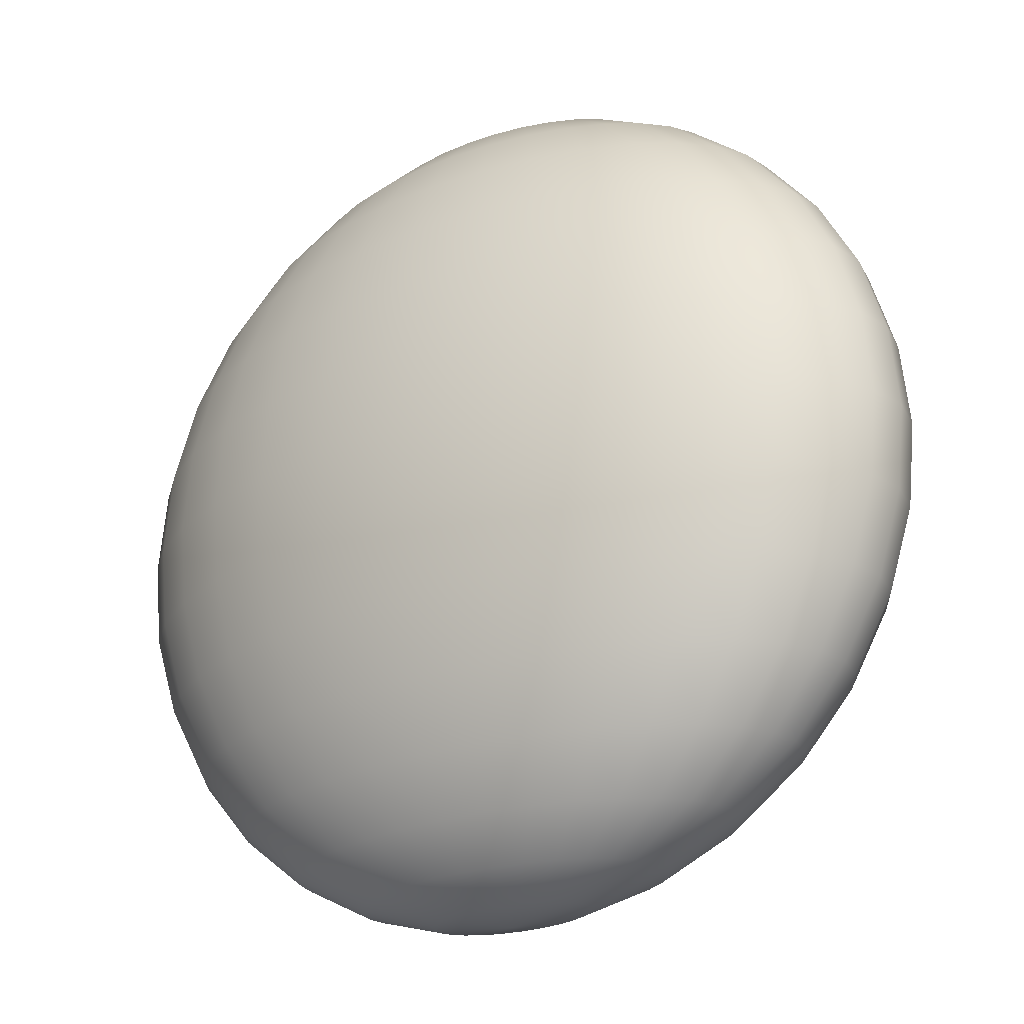
<metadata>
{"format":"obj","ext":"obj","renderer":"f3d","projection":"perspective","resolution":1024,"background":"white","views":[{"elev":-25.0,"azim":-146.9,"up":"+Y"}]}
</metadata>
<code>
o Sphere
v 0 1.962 -1.195
v 0 1.848 -1.383
v 0 1.663 -1.556
v 0 1.414 -1.707
v 0 1.111 -1.831
v 0 0.7654 -1.924
v 0 0.3902 -1.981
v 0 0 -2
v 0 -0.3902 -1.981
v 0 -1.663 -1.556
v 0.07612 1.962 -1.191
v 0.1493 1.848 -1.375
v 0.2168 1.663 -1.545
v 0.2759 1.414 -1.694
v 0.3244 1.111 -1.815
v 0.3605 0.7654 -1.906
v 0.3827 0.3902 -1.962
v 0.3902 0 -1.981
v 0.3827 -0.3902 -1.962
v 0.3605 -0.7654 -1.906
v 0.3244 -1.111 -1.815
v 0.2759 -1.414 -1.694
v 0.2168 -1.663 -1.545
v 0.1493 -1.848 -1.375
v 0.07612 -1.962 -1.191
v 0.1493 1.962 -1.18
v 0.2929 1.848 -1.354
v 0.4252 1.663 -1.513
v 0.5412 1.414 -1.653
v 0.6364 1.111 -1.768
v 0.7071 0.7654 -1.854
v 0.7507 0.3902 -1.906
v 0.7654 0 -1.924
v 0.7507 -0.3902 -1.906
v 0.7071 -0.7654 -1.854
v 0.6364 -1.111 -1.768
v 0.5412 -1.414 -1.653
v 0.4252 -1.663 -1.513
v 0.2929 -1.848 -1.354
v 0.1493 -1.962 -1.18
v 0.2168 1.962 -1.162
v 0.4252 1.848 -1.318
v 0.6173 1.663 -1.462
v 0.7857 1.414 -1.588
v 0.9239 1.111 -1.691
v 1.027 0.7654 -1.768
v 1.09 0.3902 -1.815
v 1.111 0 -1.831
v 1.09 -0.3902 -1.815
v 1.027 -0.7654 -1.768
v 0.9239 -1.111 -1.691
v 0.7857 -1.414 -1.588
v 0.6173 -1.663 -1.462
v 0.4252 -1.848 -1.318
v 0.2168 -1.962 -1.162
v 0.2759 1.962 -1.138
v 0.5412 1.848 -1.271
v 0.7857 1.663 -1.393
v 1 1.414 -1.5
v 1.176 1.111 -1.588
v 1.307 0.7654 -1.653
v 1.387 0.3902 -1.694
v 1.414 0 -1.707
v 1.387 -0.3902 -1.694
v 1.307 -0.7654 -1.653
v 1.176 -1.111 -1.588
v 1 -1.414 -1.5
v 0.7857 -1.663 -1.393
v 0.5412 -1.848 -1.271
v 0.2759 -1.962 -1.138
v 0.3244 1.962 -1.108
v 0.6364 1.848 -1.213
v 0.9239 1.663 -1.309
v 1.176 1.414 -1.393
v 1.383 1.111 -1.462
v 1.536 0.7654 -1.513
v 1.631 0.3902 -1.545
v 1.663 0 -1.556
v 1.631 -0.3902 -1.545
v 1.536 -0.7654 -1.513
v 1.383 -1.111 -1.462
v 1.176 -1.414 -1.393
v 0.9239 -1.663 -1.309
v 0.6364 -1.848 -1.213
v 0.3244 -1.962 -1.108
v 0.3605 1.962 -1.075
v 0.7071 1.848 -1.146
v 1.027 1.663 -1.213
v 1.307 1.414 -1.271
v 1.536 1.111 -1.318
v 1.707 0.7654 -1.354
v 1.812 0.3902 -1.375
v 1.848 0 -1.383
v 1.812 -0.3902 -1.375
v 1.707 -0.7654 -1.354
v 1.536 -1.111 -1.318
v 1.307 -1.414 -1.271
v 1.027 -1.663 -1.213
v 0.7071 -1.848 -1.146
v 0.3605 -1.962 -1.075
v 0.3827 1.962 -1.038
v 0.7507 1.848 -1.075
v 1.09 1.663 -1.108
v 1.387 1.414 -1.138
v 1.631 1.111 -1.162
v 1.812 0.7654 -1.18
v 1.924 0.3902 -1.191
v 1.962 0 -1.195
v 1.924 -0.3902 -1.191
v 1.812 -0.7654 -1.18
v 1.631 -1.111 -1.162
v 1.387 -1.414 -1.138
v 1.09 -1.663 -1.108
v 0.7507 -1.848 -1.075
v 0.3827 -1.962 -1.038
v 0.3902 1.962 -1
v 0.7654 1.848 -1
v 1.111 1.663 -1
v 1.414 1.414 -1
v 1.663 1.111 -1
v 1.848 0.7654 -1
v 1.962 0.3902 -1
v 2 0 -1
v 1.962 -0.3902 -1
v 1.848 -0.7654 -1
v 1.663 -1.111 -1
v 1.414 -1.414 -1
v 1.111 -1.663 -1
v 0.7654 -1.848 -1
v 0.3902 -1.962 -1
v 0.3827 1.962 -0.9619
v 0.7507 1.848 -0.9253
v 1.09 1.663 -0.8916
v 1.387 1.414 -0.862
v 1.631 1.111 -0.8378
v 1.812 0.7654 -0.8198
v 1.924 0.3902 -0.8087
v 1.962 0 -0.8049
v 1.924 -0.3902 -0.8087
v 1.812 -0.7654 -0.8198
v 1.631 -1.111 -0.8378
v 1.387 -1.414 -0.862
v 1.09 -1.663 -0.8916
v 0.7507 -1.848 -0.9253
v 0.3827 -1.962 -0.9619
v 0.3605 1.962 -0.9253
v 0.7071 1.848 -0.8536
v 1.027 1.663 -0.7874
v 1.307 1.414 -0.7294
v 1.536 1.111 -0.6818
v 1.707 0.7654 -0.6464
v 1.812 0.3902 -0.6247
v 1.848 0 -0.6173
v 1.812 -0.3902 -0.6247
v 1.707 -0.7654 -0.6464
v 1.536 -1.111 -0.6818
v 1.307 -1.414 -0.7294
v 1.027 -1.663 -0.7874
v 0.7071 -1.848 -0.8536
v 0.3605 -1.962 -0.9253
v 0.3244 1.962 -0.8916
v 0.6364 1.848 -0.7874
v 0.9239 1.663 -0.6913
v 1.176 1.414 -0.6072
v 1.383 1.111 -0.5381
v 1.536 0.7654 -0.4867
v 1.631 0.3902 -0.4551
v 1.663 0 -0.4444
v 1.631 -0.3902 -0.4551
v 1.536 -0.7654 -0.4867
v 1.383 -1.111 -0.5381
v 1.176 -1.414 -0.6072
v 0.9239 -1.663 -0.6913
v 0.6364 -1.848 -0.7874
v 0.3244 -1.962 -0.8916
v 0.2759 1.962 -0.862
v 0.5412 1.848 -0.7294
v 0.7857 1.663 -0.6072
v 1 1.414 -0.5
v 1.176 1.111 -0.4121
v 1.307 0.7654 -0.3467
v 1.387 0.3902 -0.3065
v 1.414 0 -0.2929
v 1.387 -0.3902 -0.3065
v 1.307 -0.7654 -0.3467
v 1.176 -1.111 -0.4121
v 1 -1.414 -0.5
v 0.7857 -1.663 -0.6072
v 0.5412 -1.848 -0.7294
v 0.2759 -1.962 -0.862
v 0.2168 1.962 -0.8378
v 0.4252 1.848 -0.6818
v 0.6173 1.663 -0.5381
v 0.7857 1.414 -0.4121
v 0.9239 1.111 -0.3087
v 1.027 0.7654 -0.2318
v 1.09 0.3902 -0.1845
v 1.111 0 -0.1685
v 1.09 -0.3902 -0.1845
v 1.027 -0.7654 -0.2318
v 0.9239 -1.111 -0.3087
v 0.7857 -1.414 -0.4121
v 0.6173 -1.663 -0.5381
v 0.4252 -1.848 -0.6818
v 0.2168 -1.962 -0.8378
v 0 -2 -1
v 0.1493 1.962 -0.8198
v 0.2929 1.848 -0.6464
v 0.4252 1.663 -0.4867
v 0.5412 1.414 -0.3467
v 0.6364 1.111 -0.2318
v 0.7071 0.7654 -0.1464
v 0.7507 0.3902 -0.09387
v 0.7654 0 -0.07612
v 0.7507 -0.3902 -0.09387
v 0.7071 -0.7654 -0.1464
v 0.6364 -1.111 -0.2318
v 0.5412 -1.414 -0.3467
v 0.4252 -1.663 -0.4867
v 0.2929 -1.848 -0.6464
v 0.1493 -1.962 -0.8198
v 0.07612 1.962 -0.8087
v 0.1493 1.848 -0.6247
v 0.2168 1.663 -0.4551
v 0.2759 1.414 -0.3065
v 0.3244 1.111 -0.1845
v 0.3605 0.7654 -0.09387
v 0.3827 0.3902 -0.03806
v 0.3902 0 -0.01921
v 0.3827 -0.3902 -0.03806
v 0.3605 -0.7654 -0.09387
v 0.3244 -1.111 -0.1845
v 0.2759 -1.414 -0.3065
v 0.2168 -1.663 -0.4551
v 0.1493 -1.848 -0.6247
v 0.07612 -1.962 -0.8087
v -0 1.962 -0.8049
v 0 1.848 -0.6173
v 0 1.663 -0.4444
v -0 1.414 -0.2929
v -0 1.111 -0.1685
v 0 0.7654 -0.07612
v -0 0.3902 -0.01921
v -0 0 0
v -0 -0.3902 -0.01921
v 0 -0.7654 -0.07612
v -0 -1.111 -0.1685
v -0 -1.414 -0.2929
v -0 -1.663 -0.4444
v 0 -1.848 -0.6173
v 0 -1.962 -0.8049
v -0.07612 1.962 -0.8087
v -0.1493 1.848 -0.6247
v -0.2168 1.663 -0.4551
v -0.2759 1.414 -0.3065
v -0.3244 1.111 -0.1845
v -0.3605 0.7654 -0.09387
v -0.3827 0.3902 -0.03806
v -0.3902 0 -0.01921
v -0.3827 -0.3902 -0.03806
v -0.3605 -0.7654 -0.09387
v -0.3244 -1.111 -0.1845
v -0.2759 -1.414 -0.3065
v -0.2168 -1.663 -0.4551
v -0.1493 -1.848 -0.6247
v -0.07612 -1.962 -0.8087
v -0.1493 1.962 -0.8198
v -0.2929 1.848 -0.6464
v -0.4252 1.663 -0.4867
v -0.5412 1.414 -0.3467
v -0.6364 1.111 -0.2318
v -0.7071 0.7654 -0.1464
v -0.7507 0.3902 -0.09387
v -0.7654 0 -0.07612
v -0.7507 -0.3902 -0.09387
v -0.7071 -0.7654 -0.1464
v -0.6364 -1.111 -0.2318
v -0.5412 -1.414 -0.3467
v -0.4252 -1.663 -0.4867
v -0.2929 -1.848 -0.6464
v -0.1493 -1.962 -0.8198
v -0.2168 1.962 -0.8378
v -0.4252 1.848 -0.6818
v -0.6173 1.663 -0.5381
v -0.7857 1.414 -0.4121
v -0.9239 1.111 -0.3087
v -1.027 0.7654 -0.2318
v -1.09 0.3902 -0.1845
v -1.111 0 -0.1685
v -1.09 -0.3902 -0.1845
v -1.027 -0.7654 -0.2318
v -0.9239 -1.111 -0.3087
v -0.7857 -1.414 -0.4121
v -0.6173 -1.663 -0.5381
v -0.4252 -1.848 -0.6818
v -0.2168 -1.962 -0.8378
v -0 2 -1
v -0.2759 1.962 -0.862
v -0.5412 1.848 -0.7294
v -0.7857 1.663 -0.6072
v -1 1.414 -0.5
v -1.176 1.111 -0.4121
v -1.307 0.7654 -0.3467
v -1.387 0.3902 -0.3065
v -1.414 0 -0.2929
v -1.387 -0.3902 -0.3065
v -1.307 -0.7654 -0.3467
v -1.176 -1.111 -0.4121
v -1 -1.414 -0.5
v -0.7857 -1.663 -0.6072
v -0.5412 -1.848 -0.7294
v -0.2759 -1.962 -0.862
v -0.3244 1.962 -0.8916
v -0.6364 1.848 -0.7874
v -0.9239 1.663 -0.6913
v -1.176 1.414 -0.6072
v -1.383 1.111 -0.5381
v -1.536 0.7654 -0.4867
v -1.631 0.3902 -0.4551
v -1.663 0 -0.4444
v -1.631 -0.3902 -0.4551
v -1.536 -0.7654 -0.4867
v -1.383 -1.111 -0.5381
v -1.176 -1.414 -0.6072
v -0.9239 -1.663 -0.6913
v -0.6364 -1.848 -0.7874
v -0.3244 -1.962 -0.8916
v -0.3605 1.962 -0.9253
v -0.7071 1.848 -0.8536
v -1.027 1.663 -0.7874
v -1.307 1.414 -0.7294
v -1.536 1.111 -0.6818
v -1.707 0.7654 -0.6464
v -1.812 0.3902 -0.6247
v -1.848 0 -0.6173
v -1.812 -0.3902 -0.6247
v -1.707 -0.7654 -0.6464
v -1.536 -1.111 -0.6818
v -1.307 -1.414 -0.7294
v -1.027 -1.663 -0.7874
v -0.7071 -1.848 -0.8536
v -0.3605 -1.962 -0.9253
v -0.3827 1.962 -0.9619
v -0.7507 1.848 -0.9253
v -1.09 1.663 -0.8916
v -1.387 1.414 -0.862
v -1.631 1.111 -0.8378
v -1.812 0.7654 -0.8198
v -1.924 0.3902 -0.8087
v -1.962 0 -0.8049
v -1.924 -0.3902 -0.8087
v -1.812 -0.7654 -0.8198
v -1.631 -1.111 -0.8378
v -1.387 -1.414 -0.862
v -1.09 -1.663 -0.8916
v -0.7507 -1.848 -0.9253
v -0.3827 -1.962 -0.9619
v -0.3902 1.962 -1
v -0.7654 1.848 -1
v -1.111 1.663 -1
v -1.414 1.414 -1
v -1.663 1.111 -1
v -1.848 0.7654 -1
v -1.962 0.3902 -1
v -2 0 -1
v -1.962 -0.3902 -1
v -1.848 -0.7654 -1
v -1.663 -1.111 -1
v -1.414 -1.414 -1
v -1.111 -1.663 -1
v -0.7654 -1.848 -1
v -0.3902 -1.962 -1
v -0.3827 1.962 -1.038
v -0.7507 1.848 -1.075
v -1.09 1.663 -1.108
v -1.387 1.414 -1.138
v -1.631 1.111 -1.162
v -1.812 0.7654 -1.18
v -1.924 0.3902 -1.191
v -1.962 0 -1.195
v -1.924 -0.3902 -1.191
v -1.812 -0.7654 -1.18
v -1.631 -1.111 -1.162
v -1.387 -1.414 -1.138
v -1.09 -1.663 -1.108
v -0.7507 -1.848 -1.075
v -0.3827 -1.962 -1.038
v -0.3605 1.962 -1.075
v -0.7071 1.848 -1.146
v -1.027 1.663 -1.213
v -1.307 1.414 -1.271
v -1.536 1.111 -1.318
v -1.707 0.7654 -1.354
v -1.812 0.3902 -1.375
v -1.848 0 -1.383
v -1.812 -0.3902 -1.375
v -1.707 -0.7654 -1.354
v -1.536 -1.111 -1.318
v -1.307 -1.414 -1.271
v -1.027 -1.663 -1.213
v -0.7071 -1.848 -1.146
v -0.3605 -1.962 -1.075
v -0.3244 1.962 -1.108
v -0.6364 1.848 -1.213
v -0.9239 1.663 -1.309
v -1.176 1.414 -1.393
v -1.383 1.111 -1.462
v -1.536 0.7654 -1.513
v -1.631 0.3902 -1.545
v -1.663 0 -1.556
v -1.631 -0.3902 -1.545
v -1.536 -0.7654 -1.513
v -1.383 -1.111 -1.462
v -1.176 -1.414 -1.393
v -0.9239 -1.663 -1.309
v -0.6364 -1.848 -1.213
v -0.3244 -1.962 -1.108
v -0.2759 1.962 -1.138
v -0.5412 1.848 -1.271
v -0.7857 1.663 -1.393
v -1 1.414 -1.5
v -1.176 1.111 -1.588
v -1.307 0.7654 -1.653
v -1.387 0.3902 -1.694
v -1.414 0 -1.707
v -1.387 -0.3902 -1.694
v -1.307 -0.7654 -1.653
v -1.176 -1.111 -1.588
v -1 -1.414 -1.5
v -0.7857 -1.663 -1.393
v -0.5412 -1.848 -1.271
v -0.2759 -1.962 -1.138
v -0.2168 1.962 -1.162
v -0.4252 1.848 -1.318
v -0.6173 1.663 -1.462
v -0.7857 1.414 -1.588
v -0.9239 1.111 -1.691
v -1.027 0.7654 -1.768
v -1.09 0.3902 -1.815
v -1.111 0 -1.831
v -1.09 -0.3902 -1.815
v -1.027 -0.7654 -1.768
v -0.9239 -1.111 -1.691
v -0.7857 -1.414 -1.588
v -0.6173 -1.663 -1.462
v -0.4252 -1.848 -1.318
v -0.2168 -1.962 -1.162
v -0.1493 1.962 -1.18
v -0.2929 1.848 -1.354
v -0.4252 1.663 -1.513
v -0.5412 1.414 -1.653
v -0.6364 1.111 -1.768
v -0.7071 0.7654 -1.854
v -0.7507 0.3902 -1.906
v -0.7654 0 -1.924
v -0.7507 -0.3902 -1.906
v -0.7071 -0.7654 -1.854
v -0.6364 -1.111 -1.768
v -0.5412 -1.414 -1.653
v -0.4252 -1.663 -1.513
v -0.2929 -1.848 -1.354
v -0.1493 -1.962 -1.18
v -0.07612 1.962 -1.191
v -0.1493 1.848 -1.375
v -0.2168 1.663 -1.545
v -0.2759 1.414 -1.694
v -0.3244 1.111 -1.815
v -0.3605 0.7654 -1.906
v -0.3827 0.3902 -1.962
v -0.3902 0 -1.981
v -0.3827 -0.3902 -1.962
v -0.3605 -0.7654 -1.906
v -0.3244 -1.111 -1.815
v -0.2759 -1.414 -1.694
v -0.2168 -1.663 -1.545
v -0.1493 -1.848 -1.375
v -0.07612 -1.962 -1.191
v 0 -0.7654 -1.924
v 1e-06 -1.111 -1.831
v 0 -1.414 -1.707
v 0 -1.848 -1.383
v 0 -1.962 -1.195
f 480 479 21 22
f 5 4 14 15
f 10 480 22 23
f 6 5 15 16
f 481 10 23 24
f 7 6 16 17
f 482 481 24 25
f 8 7 17 18
f 1 297 11
f 206 482 25
f 9 8 18 19
f 2 1 11 12
f 478 9 19 20
f 3 2 12 13
f 479 478 20 21
f 4 3 13 14
f 21 20 35 36
f 14 13 28 29
f 22 21 36 37
f 15 14 29 30
f 23 22 37 38
f 16 15 30 31
f 24 23 38 39
f 17 16 31 32
f 25 24 39 40
f 18 17 32 33
f 11 297 26
f 206 25 40
f 19 18 33 34
f 12 11 26 27
f 20 19 34 35
f 13 12 27 28
f 40 39 54 55
f 33 32 47 48
f 26 297 41
f 206 40 55
f 34 33 48 49
f 27 26 41 42
f 35 34 49 50
f 28 27 42 43
f 36 35 50 51
f 29 28 43 44
f 37 36 51 52
f 30 29 44 45
f 38 37 52 53
f 31 30 45 46
f 39 38 53 54
f 32 31 46 47
f 44 43 58 59
f 52 51 66 67
f 45 44 59 60
f 53 52 67 68
f 46 45 60 61
f 54 53 68 69
f 47 46 61 62
f 55 54 69 70
f 48 47 62 63
f 41 297 56
f 206 55 70
f 49 48 63 64
f 42 41 56 57
f 50 49 64 65
f 43 42 57 58
f 51 50 65 66
f 63 62 77 78
f 56 297 71
f 206 70 85
f 64 63 78 79
f 57 56 71 72
f 65 64 79 80
f 58 57 72 73
f 66 65 80 81
f 59 58 73 74
f 67 66 81 82
f 60 59 74 75
f 68 67 82 83
f 61 60 75 76
f 69 68 83 84
f 62 61 76 77
f 70 69 84 85
f 82 81 96 97
f 75 74 89 90
f 83 82 97 98
f 76 75 90 91
f 84 83 98 99
f 77 76 91 92
f 85 84 99 100
f 78 77 92 93
f 71 297 86
f 206 85 100
f 79 78 93 94
f 72 71 86 87
f 80 79 94 95
f 73 72 87 88
f 81 80 95 96
f 74 73 88 89
f 206 100 115
f 94 93 108 109
f 87 86 101 102
f 95 94 109 110
f 88 87 102 103
f 96 95 110 111
f 89 88 103 104
f 97 96 111 112
f 90 89 104 105
f 98 97 112 113
f 91 90 105 106
f 99 98 113 114
f 92 91 106 107
f 100 99 114 115
f 93 92 107 108
f 86 297 101
f 113 112 127 128
f 106 105 120 121
f 114 113 128 129
f 107 106 121 122
f 115 114 129 130
f 108 107 122 123
f 101 297 116
f 206 115 130
f 109 108 123 124
f 102 101 116 117
f 110 109 124 125
f 103 102 117 118
f 111 110 125 126
f 104 103 118 119
f 112 111 126 127
f 105 104 119 120
f 117 116 131 132
f 125 124 139 140
f 118 117 132 133
f 126 125 140 141
f 119 118 133 134
f 127 126 141 142
f 120 119 134 135
f 128 127 142 143
f 121 120 135 136
f 129 128 143 144
f 122 121 136 137
f 130 129 144 145
f 123 122 137 138
f 116 297 131
f 206 130 145
f 124 123 138 139
f 136 135 150 151
f 144 143 158 159
f 137 136 151 152
f 145 144 159 160
f 138 137 152 153
f 131 297 146
f 206 145 160
f 139 138 153 154
f 132 131 146 147
f 140 139 154 155
f 133 132 147 148
f 141 140 155 156
f 134 133 148 149
f 142 141 156 157
f 135 134 149 150
f 143 142 157 158
f 155 154 169 170
f 148 147 162 163
f 156 155 170 171
f 149 148 163 164
f 157 156 171 172
f 150 149 164 165
f 158 157 172 173
f 151 150 165 166
f 159 158 173 174
f 152 151 166 167
f 160 159 174 175
f 153 152 167 168
f 146 297 161
f 206 160 175
f 154 153 168 169
f 147 146 161 162
f 174 173 188 189
f 167 166 181 182
f 175 174 189 190
f 168 167 182 183
f 161 297 176
f 206 175 190
f 169 168 183 184
f 162 161 176 177
f 170 169 184 185
f 163 162 177 178
f 171 170 185 186
f 164 163 178 179
f 172 171 186 187
f 165 164 179 180
f 173 172 187 188
f 166 165 180 181
f 178 177 192 193
f 186 185 200 201
f 179 178 193 194
f 187 186 201 202
f 180 179 194 195
f 188 187 202 203
f 181 180 195 196
f 189 188 203 204
f 182 181 196 197
f 190 189 204 205
f 183 182 197 198
f 176 297 191
f 206 190 205
f 184 183 198 199
f 177 176 191 192
f 185 184 199 200
f 197 196 212 213
f 205 204 220 221
f 198 197 213 214
f 191 297 207
f 206 205 221
f 199 198 214 215
f 192 191 207 208
f 200 199 215 216
f 193 192 208 209
f 201 200 216 217
f 194 193 209 210
f 202 201 217 218
f 195 194 210 211
f 203 202 218 219
f 196 195 211 212
f 204 203 219 220
f 217 216 231 232
f 210 209 224 225
f 218 217 232 233
f 211 210 225 226
f 219 218 233 234
f 212 211 226 227
f 220 219 234 235
f 213 212 227 228
f 221 220 235 236
f 214 213 228 229
f 207 297 222
f 206 221 236
f 215 214 229 230
f 208 207 222 223
f 216 215 230 231
f 209 208 223 224
f 236 235 250 251
f 229 228 243 244
f 222 297 237
f 206 236 251
f 230 229 244 245
f 223 222 237 238
f 231 230 245 246
f 224 223 238 239
f 232 231 246 247
f 225 224 239 240
f 233 232 247 248
f 226 225 240 241
f 234 233 248 249
f 227 226 241 242
f 235 234 249 250
f 228 227 242 243
f 248 247 262 263
f 241 240 255 256
f 249 248 263 264
f 242 241 256 257
f 250 249 264 265
f 243 242 257 258
f 251 250 265 266
f 244 243 258 259
f 237 297 252
f 206 251 266
f 245 244 259 260
f 238 237 252 253
f 246 245 260 261
f 239 238 253 254
f 247 246 261 262
f 240 239 254 255
f 252 297 267
f 206 266 281
f 260 259 274 275
f 253 252 267 268
f 261 260 275 276
f 254 253 268 269
f 262 261 276 277
f 255 254 269 270
f 263 262 277 278
f 256 255 270 271
f 264 263 278 279
f 257 256 271 272
f 265 264 279 280
f 258 257 272 273
f 266 265 280 281
f 259 258 273 274
f 271 270 285 286
f 279 278 293 294
f 272 271 286 287
f 280 279 294 295
f 273 272 287 288
f 281 280 295 296
f 274 273 288 289
f 267 297 282
f 206 281 296
f 275 274 289 290
f 268 267 282 283
f 276 275 290 291
f 269 268 283 284
f 277 276 291 292
f 270 269 284 285
f 278 277 292 293
f 290 289 305 306
f 283 282 298 299
f 291 290 306 307
f 284 283 299 300
f 292 291 307 308
f 285 284 300 301
f 293 292 308 309
f 286 285 301 302
f 294 293 309 310
f 287 286 302 303
f 295 294 310 311
f 288 287 303 304
f 296 295 311 312
f 289 288 304 305
f 282 297 298
f 206 296 312
f 310 309 324 325
f 303 302 317 318
f 311 310 325 326
f 304 303 318 319
f 312 311 326 327
f 305 304 319 320
f 298 297 313
f 206 312 327
f 306 305 320 321
f 299 298 313 314
f 307 306 321 322
f 300 299 314 315
f 308 307 322 323
f 301 300 315 316
f 309 308 323 324
f 302 301 316 317
f 314 313 328 329
f 322 321 336 337
f 315 314 329 330
f 323 322 337 338
f 316 315 330 331
f 324 323 338 339
f 317 316 331 332
f 325 324 339 340
f 318 317 332 333
f 326 325 340 341
f 319 318 333 334
f 327 326 341 342
f 320 319 334 335
f 313 297 328
f 206 327 342
f 321 320 335 336
f 333 332 347 348
f 341 340 355 356
f 334 333 348 349
f 342 341 356 357
f 335 334 349 350
f 328 297 343
f 206 342 357
f 336 335 350 351
f 329 328 343 344
f 337 336 351 352
f 330 329 344 345
f 338 337 352 353
f 331 330 345 346
f 339 338 353 354
f 332 331 346 347
f 340 339 354 355
f 352 351 366 367
f 345 344 359 360
f 353 352 367 368
f 346 345 360 361
f 354 353 368 369
f 347 346 361 362
f 355 354 369 370
f 348 347 362 363
f 356 355 370 371
f 349 348 363 364
f 357 356 371 372
f 350 349 364 365
f 343 297 358
f 206 357 372
f 351 350 365 366
f 344 343 358 359
f 371 370 385 386
f 364 363 378 379
f 372 371 386 387
f 365 364 379 380
f 358 297 373
f 206 372 387
f 366 365 380 381
f 359 358 373 374
f 367 366 381 382
f 360 359 374 375
f 368 367 382 383
f 361 360 375 376
f 369 368 383 384
f 362 361 376 377
f 370 369 384 385
f 363 362 377 378
f 383 382 397 398
f 376 375 390 391
f 384 383 398 399
f 377 376 391 392
f 385 384 399 400
f 378 377 392 393
f 386 385 400 401
f 379 378 393 394
f 387 386 401 402
f 380 379 394 395
f 373 297 388
f 206 387 402
f 381 380 395 396
f 374 373 388 389
f 382 381 396 397
f 375 374 389 390
f 402 401 416 417
f 395 394 409 410
f 388 297 403
f 206 402 417
f 396 395 410 411
f 389 388 403 404
f 397 396 411 412
f 390 389 404 405
f 398 397 412 413
f 391 390 405 406
f 399 398 413 414
f 392 391 406 407
f 400 399 414 415
f 393 392 407 408
f 401 400 415 416
f 394 393 408 409
f 406 405 420 421
f 414 413 428 429
f 407 406 421 422
f 415 414 429 430
f 408 407 422 423
f 416 415 430 431
f 409 408 423 424
f 417 416 431 432
f 410 409 424 425
f 403 297 418
f 206 417 432
f 411 410 425 426
f 404 403 418 419
f 412 411 426 427
f 405 404 419 420
f 413 412 427 428
f 425 424 439 440
f 418 297 433
f 206 432 447
f 426 425 440 441
f 419 418 433 434
f 427 426 441 442
f 420 419 434 435
f 428 427 442 443
f 421 420 435 436
f 429 428 443 444
f 422 421 436 437
f 430 429 444 445
f 423 422 437 438
f 431 430 445 446
f 424 423 438 439
f 432 431 446 447
f 444 443 458 459
f 437 436 451 452
f 445 444 459 460
f 438 437 452 453
f 446 445 460 461
f 439 438 453 454
f 447 446 461 462
f 440 439 454 455
f 433 297 448
f 206 447 462
f 441 440 455 456
f 434 433 448 449
f 442 441 456 457
f 435 434 449 450
f 443 442 457 458
f 436 435 450 451
f 448 297 463
f 206 462 477
f 456 455 470 471
f 449 448 463 464
f 457 456 471 472
f 450 449 464 465
f 458 457 472 473
f 451 450 465 466
f 459 458 473 474
f 452 451 466 467
f 460 459 474 475
f 453 452 467 468
f 461 460 475 476
f 454 453 468 469
f 462 461 476 477
f 455 454 469 470
f 467 466 4 5
f 475 474 480 10
f 468 467 5 6
f 476 475 10 481
f 469 468 6 7
f 477 476 481 482
f 470 469 7 8
f 463 297 1
f 206 477 482
f 471 470 8 9
f 464 463 1 2
f 472 471 9 478
f 465 464 2 3
f 473 472 478 479
f 466 465 3 4
f 474 473 479 480

</code>
